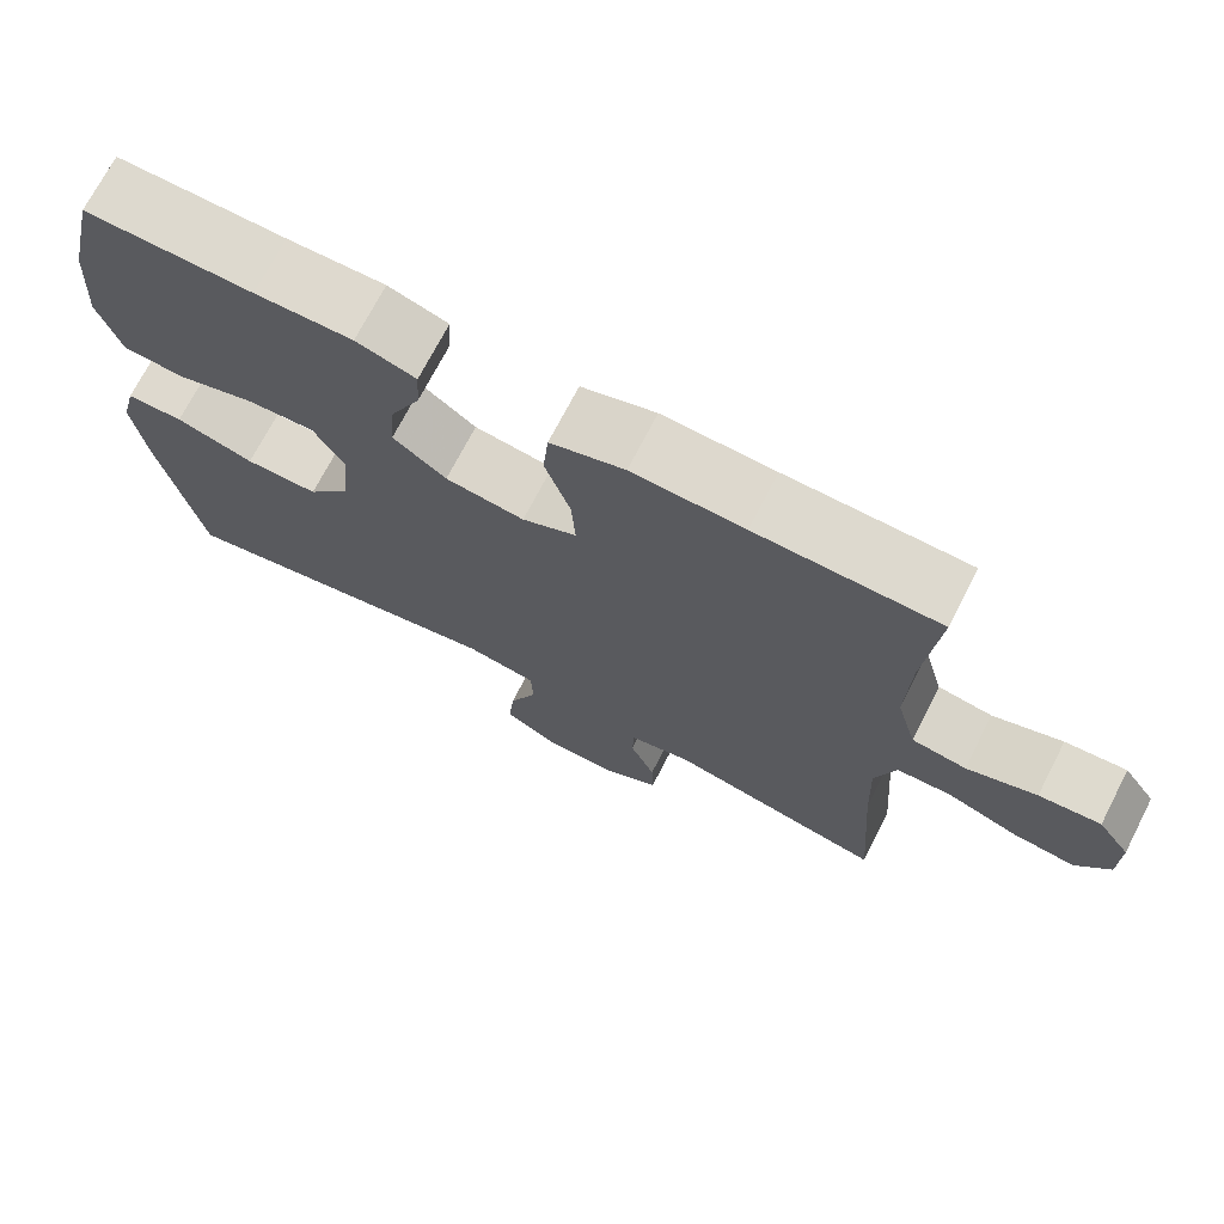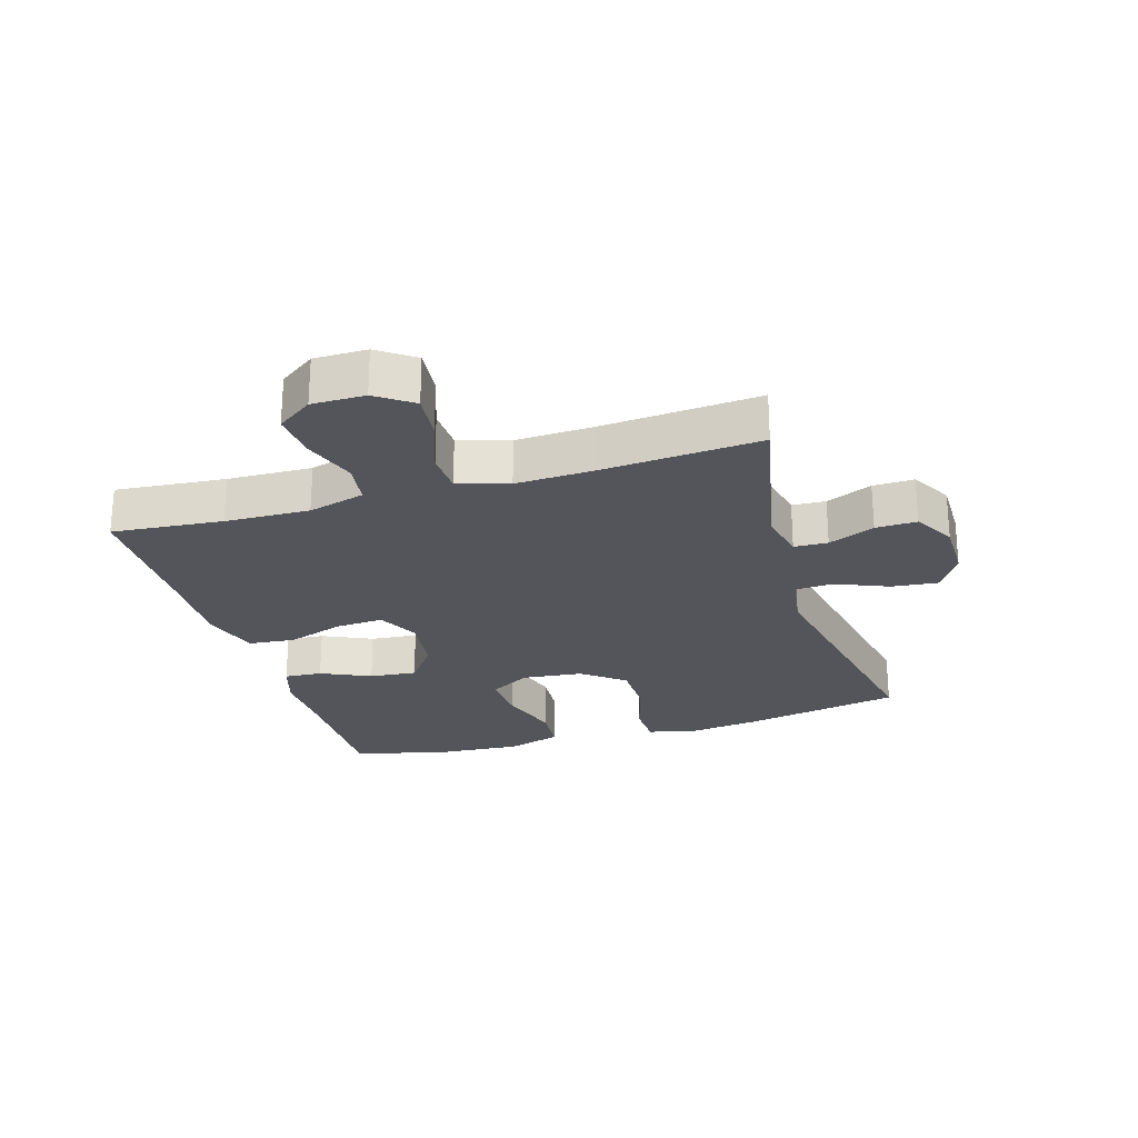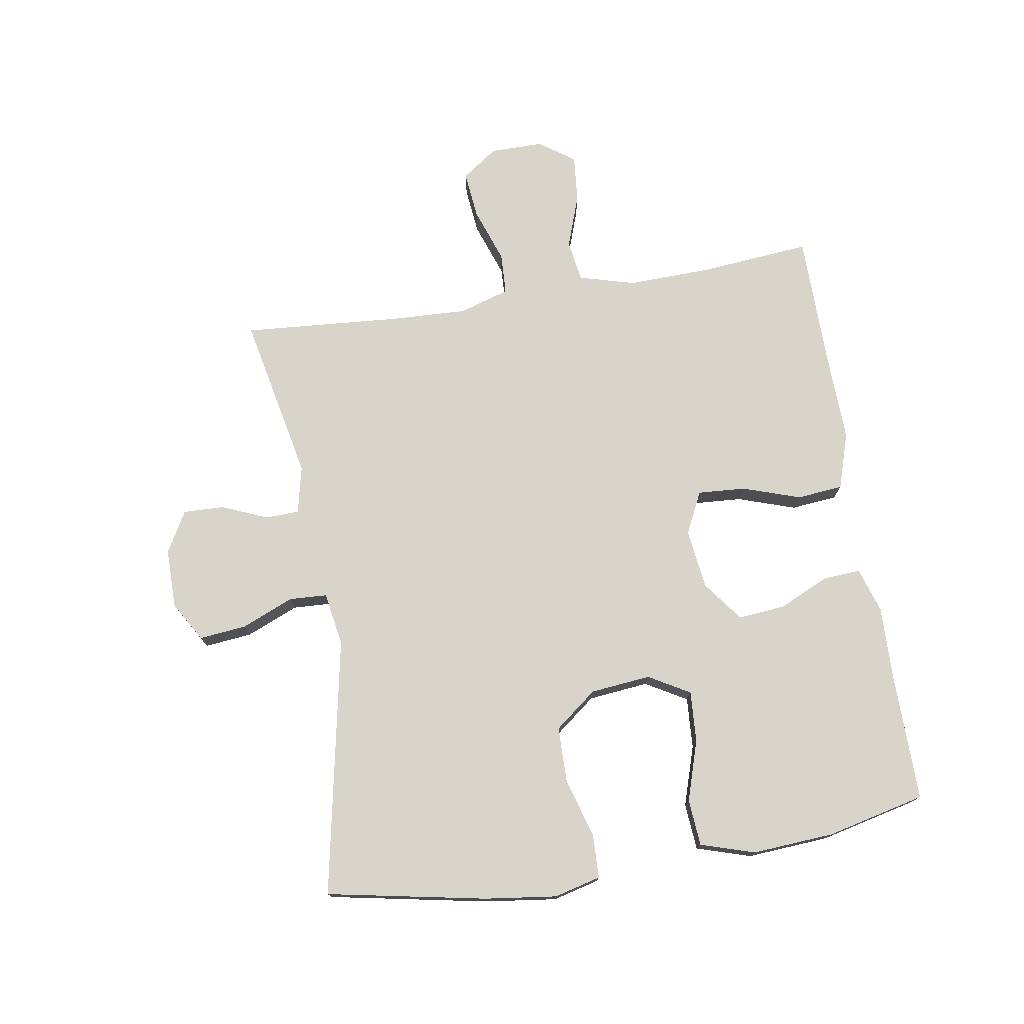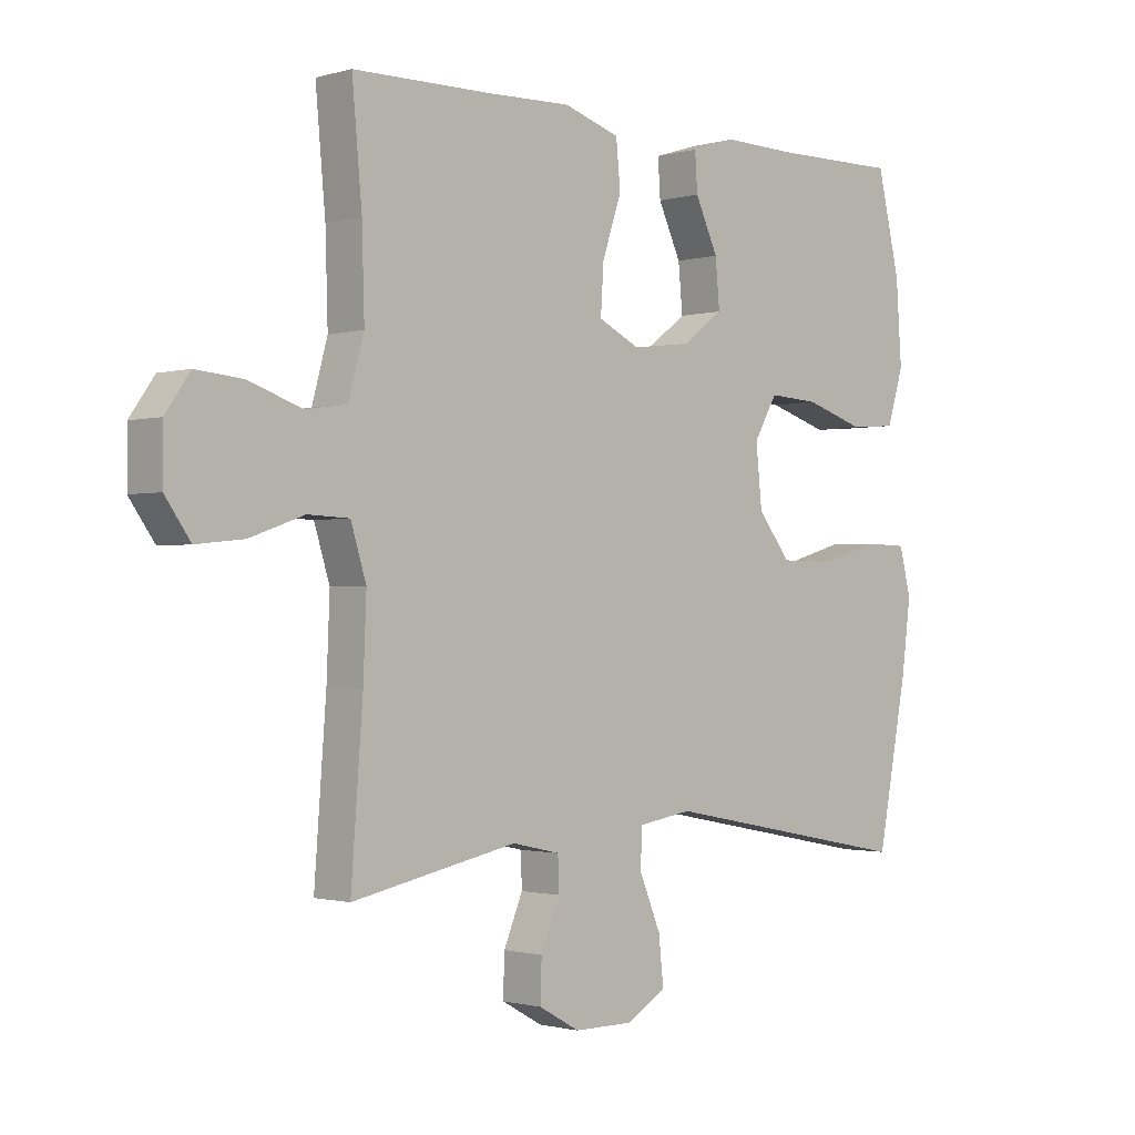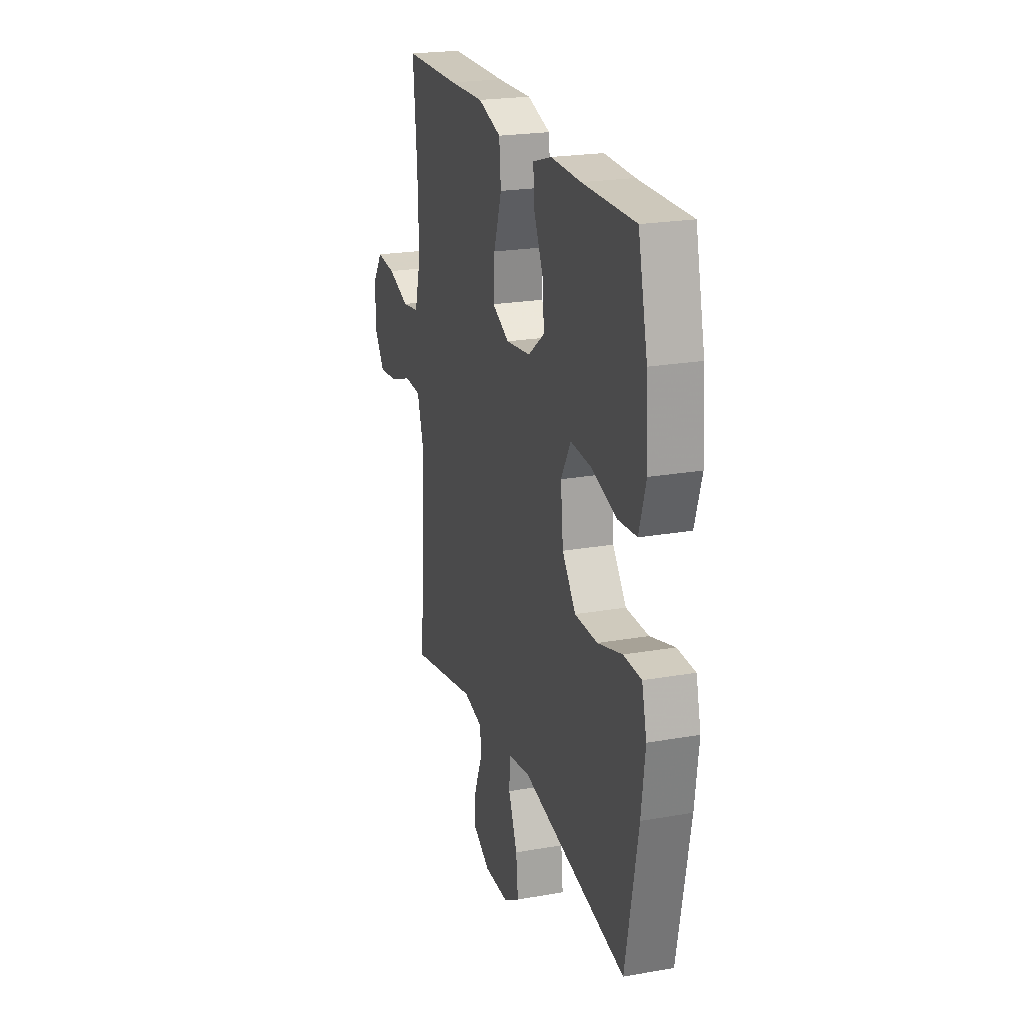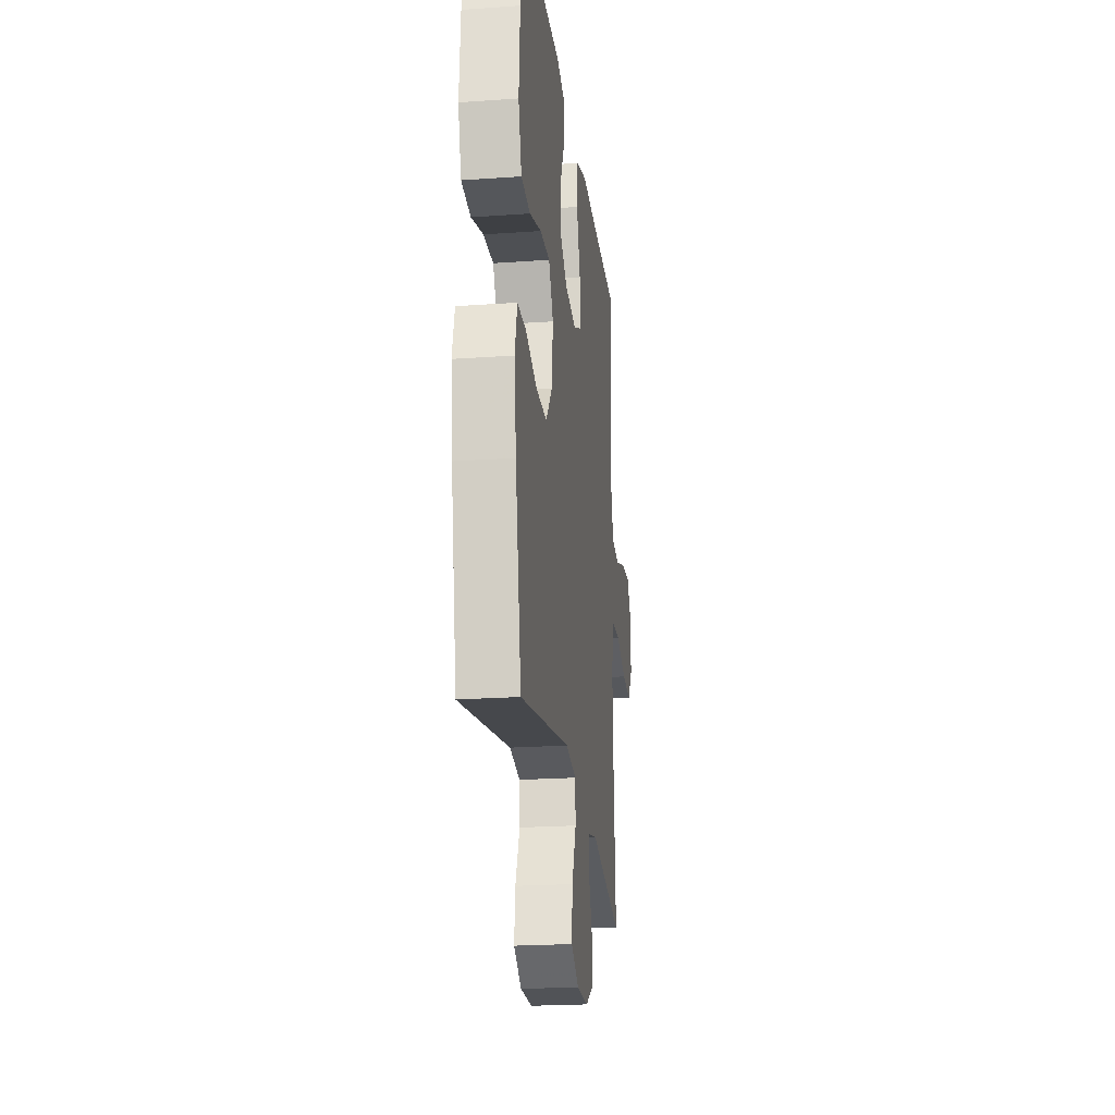
<metadata>
{"format":"obj","ext":"obj","renderer":"f3d","projection":"perspective","resolution":1024,"background":"white","views":[{"elev":71.7,"azim":27.3,"up":"+Z"},{"elev":-24.9,"azim":106.8,"up":"+Y"},{"elev":75.2,"azim":-99.2,"up":"+Y"},{"elev":-1.2,"azim":135.9,"up":"+Z"},{"elev":22.3,"azim":-107.0,"up":"+Z"},{"elev":-22.2,"azim":-83.0,"up":"+Z"}]}
</metadata>
<code>
v 0.5 0.07 -0.5
v 0.233 0.07 -0.445
v 0.156 0.07 -0.462
v 0.154 0.07 -0.516
v 0.185 0.07 -0.59
v 0.187 0.07 -0.656
v 0.121 0.07 -0.693
v 0.025 0.07 -0.693
v -0.039 0.07 -0.655
v -0.031 0.07 -0.579
v 0.004 0.07 -0.495
v 0.001 0.07 -0.434
v -0.086 0.07 -0.42
v -0.5 0.07 -0.5
v -0.549 0.07 -0.244
v -0.564 0.07 -0.128
v -0.545 0.07 -0.053
v -0.475 0.07 -0.051
v -0.379 0.07 -0.079
v -0.29 0.07 -0.078
v -0.237 0.07 -0.01
v -0.227 0.07 0.087
v -0.265 0.07 0.153
v -0.347 0.07 0.148
v -0.444 0.07 0.117
v -0.519 0.07 0.123
v -0.546 0.07 0.21
v -0.537 0.07 0.342
v -0.5 0.07 0.5
v -0.295 0.07 0.498
v -0.176 0.07 0.501
v -0.103 0.07 0.478
v -0.107 0.07 0.417
v -0.144 0.07 0.337
v -0.151 0.07 0.261
v -0.086 0.07 0.212
v 0.011 0.07 0.2
v 0.078 0.07 0.233
v 0.073 0.07 0.31
v 0.042 0.07 0.403
v 0.049 0.07 0.477
v 0.14 0.07 0.506
v 0.277 0.07 0.502
v 0.5 0.07 0.5
v 0.484 0.07 0.323
v 0.48 0.07 0.187
v 0.505 0.07 0.096
v 0.572 0.07 0.086
v 0.658 0.07 0.116
v 0.734 0.07 0.123
v 0.774 0.07 0.066
v 0.774 0.07 -0.019
v 0.733 0.07 -0.077
v 0.656 0.07 -0.069
v 0.568 0.07 -0.038
v 0.501 0.07 -0.041
v 0.476 0.07 -0.122
v 0.481 0.07 -0.245
v 0.5 0 -0.5
v 0.233 0 -0.445
v 0.156 0 -0.462
v 0.154 0 -0.516
v 0.185 0 -0.59
v 0.187 0 -0.656
v 0.121 0 -0.693
v 0.025 0 -0.693
v -0.039 0 -0.655
v -0.031 0 -0.579
v 0.004 0 -0.495
v 0.001 0 -0.434
v -0.086 0 -0.42
v -0.5 0 -0.5
v -0.549 0 -0.244
v -0.564 0 -0.128
v -0.545 0 -0.053
v -0.475 0 -0.051
v -0.379 0 -0.079
v -0.29 0 -0.078
v -0.237 0 -0.01
v -0.227 0 0.087
v -0.265 0 0.153
v -0.347 0 0.148
v -0.444 0 0.117
v -0.519 0 0.123
v -0.546 0 0.21
v -0.537 0 0.342
v -0.5 0 0.5
v -0.295 0 0.498
v -0.176 0 0.501
v -0.103 0 0.478
v -0.107 0 0.417
v -0.144 0 0.337
v -0.151 0 0.261
v -0.086 0 0.212
v 0.011 0 0.2
v 0.078 0 0.233
v 0.073 0 0.31
v 0.042 0 0.403
v 0.049 0 0.477
v 0.14 0 0.506
v 0.277 0 0.502
v 0.5 0 0.5
v 0.484 0 0.323
v 0.48 0 0.187
v 0.505 0 0.096
v 0.572 0 0.086
v 0.658 0 0.116
v 0.734 0 0.123
v 0.774 0 0.066
v 0.774 0 -0.019
v 0.733 0 -0.077
v 0.656 0 -0.069
v 0.568 0 -0.038
v 0.501 0 -0.041
v 0.476 0 -0.122
v 0.481 0 -0.245
f 53 54 55
f 52 53 55
f 51 52 55
f 50 51 55
f 49 50 55
f 48 49 55
f 47 48 55 56
f 46 47 56 57
f 43 44 45
f 43 45 46
f 42 43 46
f 41 42 46
f 40 41 46
f 39 40 46
f 38 39 46 57
f 32 33 34
f 31 32 34
f 30 31 34
f 30 34 35
f 29 30 35
f 28 29 35
f 27 28 35
f 26 27 35
f 25 26 35
f 24 25 35
f 23 24 35 36
f 17 18 19
f 16 17 19
f 15 16 19
f 14 15 19
f 13 14 19
f 12 13 19 20
f 9 10 11
f 8 9 11
f 7 8 11
f 6 7 11
f 5 6 11
f 4 5 11
f 3 4 11 12
f 12 20 21
f 3 12 21
f 2 3 21
f 37 38 57 58
f 58 1 2
f 37 58 2
f 36 37 2
f 23 36 2
f 22 23 2
f 2 21 22
f 113 112 111
f 113 111 110
f 113 110 109
f 113 109 108
f 113 108 107
f 113 107 106
f 114 113 106 105
f 115 114 105 104
f 103 102 101
f 104 103 101
f 104 101 100
f 104 100 99
f 104 99 98
f 104 98 97
f 115 104 97 96
f 92 91 90
f 92 90 89
f 92 89 88
f 93 92 88
f 93 88 87
f 93 87 86
f 93 86 85
f 93 85 84
f 93 84 83
f 93 83 82
f 94 93 82 81
f 77 76 75
f 77 75 74
f 77 74 73
f 77 73 72
f 77 72 71
f 78 77 71 70
f 69 68 67
f 69 67 66
f 69 66 65
f 69 65 64
f 69 64 63
f 69 63 62
f 70 69 62 61
f 79 78 70
f 79 70 61
f 79 61 60
f 116 115 96 95
f 60 59 116
f 60 116 95
f 60 95 94
f 60 94 81
f 60 81 80
f 80 79 60
f 1 59 60 2
f 2 60 61 3
f 3 61 62 4
f 4 62 63 5
f 5 63 64 6
f 6 64 65 7
f 7 65 66 8
f 8 66 67 9
f 9 67 68 10
f 10 68 69 11
f 11 69 70 12
f 12 70 71 13
f 13 71 72 14
f 14 72 73 15
f 15 73 74 16
f 16 74 75 17
f 17 75 76 18
f 18 76 77 19
f 19 77 78 20
f 20 78 79 21
f 21 79 80 22
f 22 80 81 23
f 23 81 82 24
f 24 82 83 25
f 25 83 84 26
f 26 84 85 27
f 27 85 86 28
f 28 86 87 29
f 29 87 88 30
f 30 88 89 31
f 31 89 90 32
f 32 90 91 33
f 33 91 92 34
f 34 92 93 35
f 35 93 94 36
f 36 94 95 37
f 37 95 96 38
f 38 96 97 39
f 39 97 98 40
f 40 98 99 41
f 41 99 100 42
f 42 100 101 43
f 43 101 102 44
f 44 102 103 45
f 45 103 104 46
f 46 104 105 47
f 47 105 106 48
f 48 106 107 49
f 49 107 108 50
f 50 108 109 51
f 51 109 110 52
f 52 110 111 53
f 53 111 112 54
f 54 112 113 55
f 55 113 114 56
f 56 114 115 57
f 57 115 116 58
f 58 116 59 1

</code>
